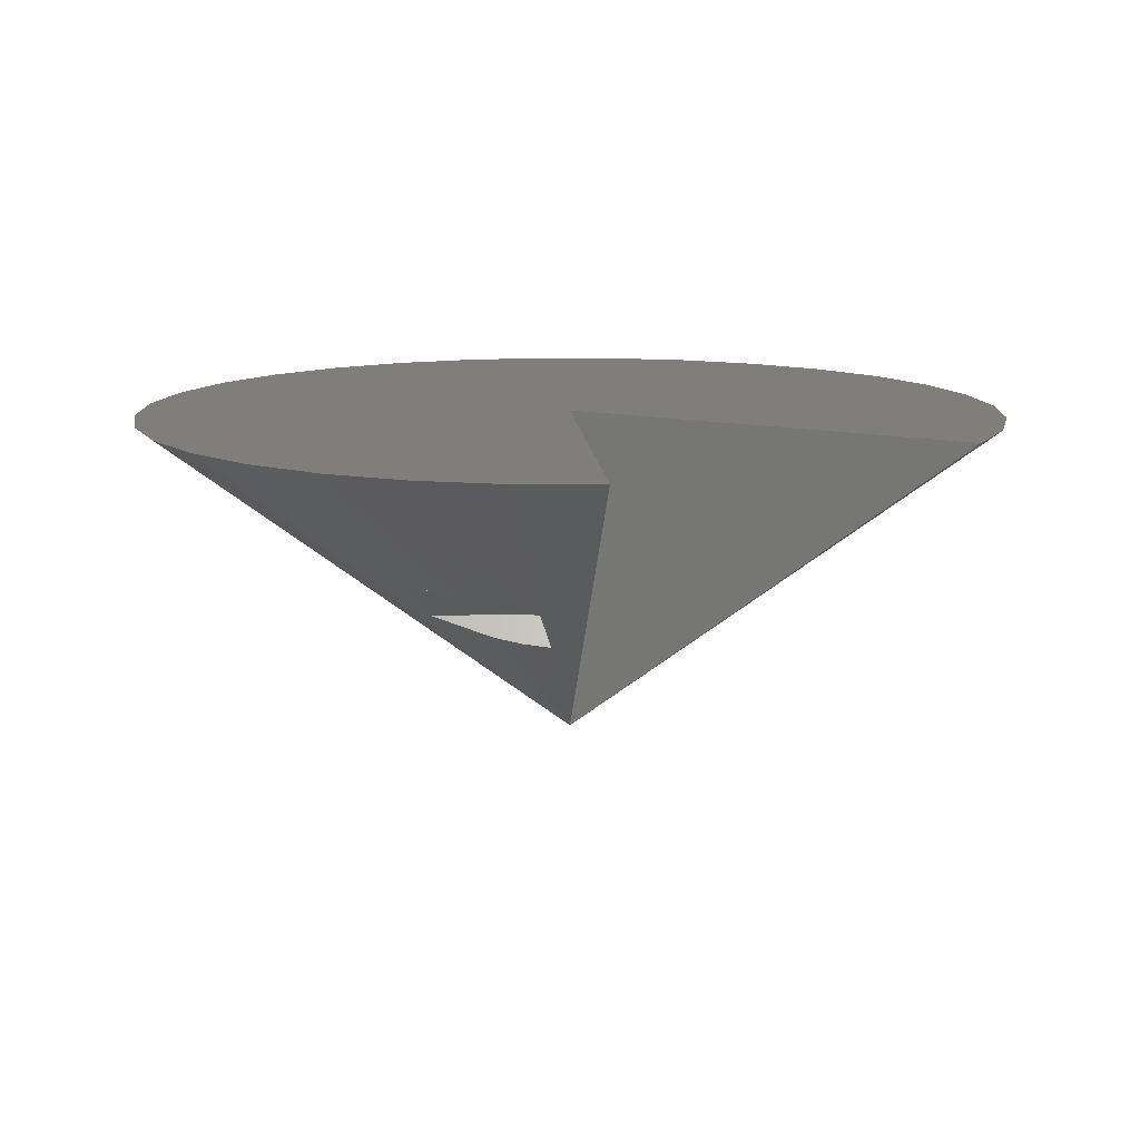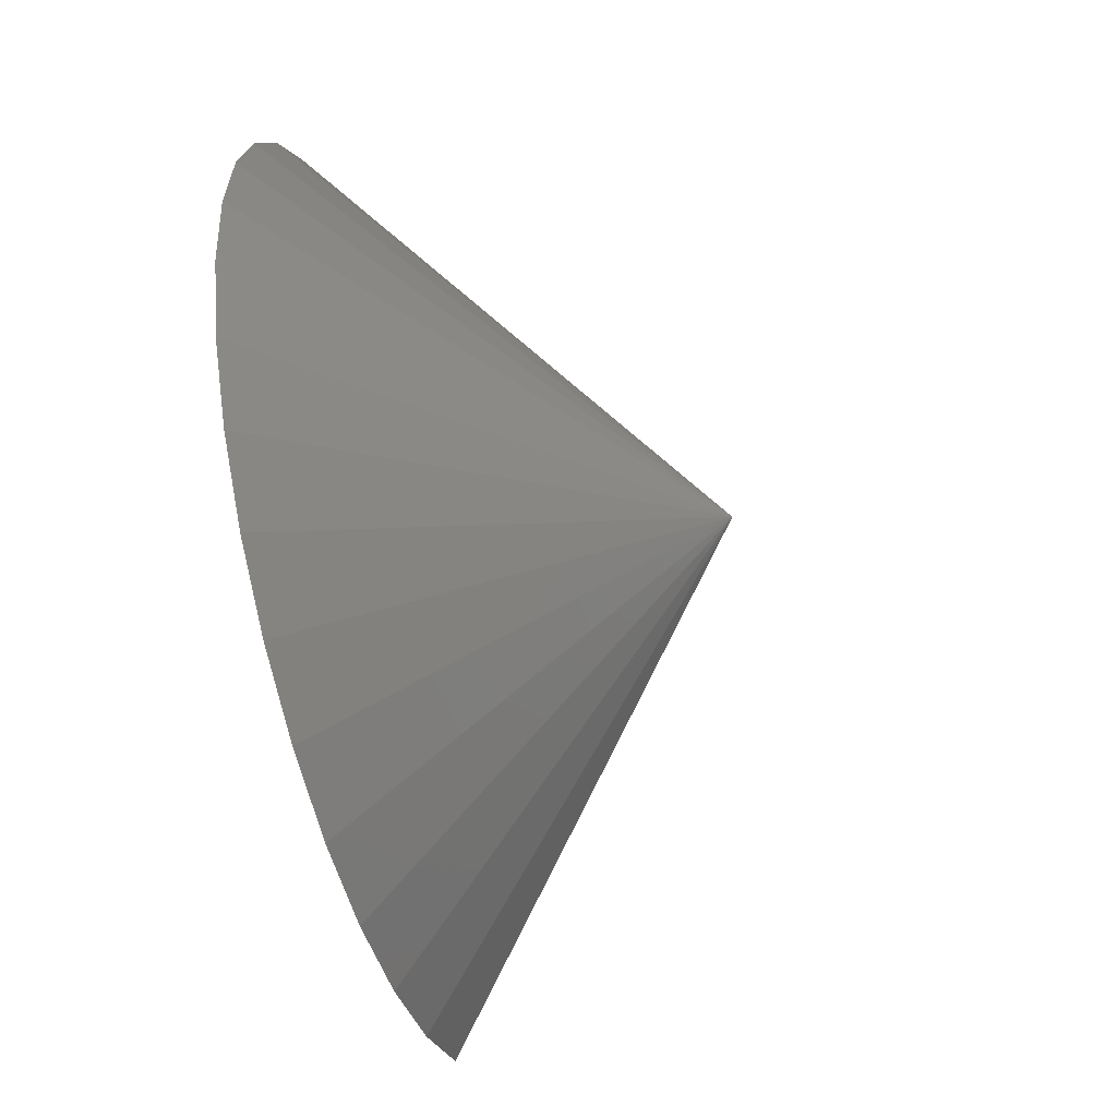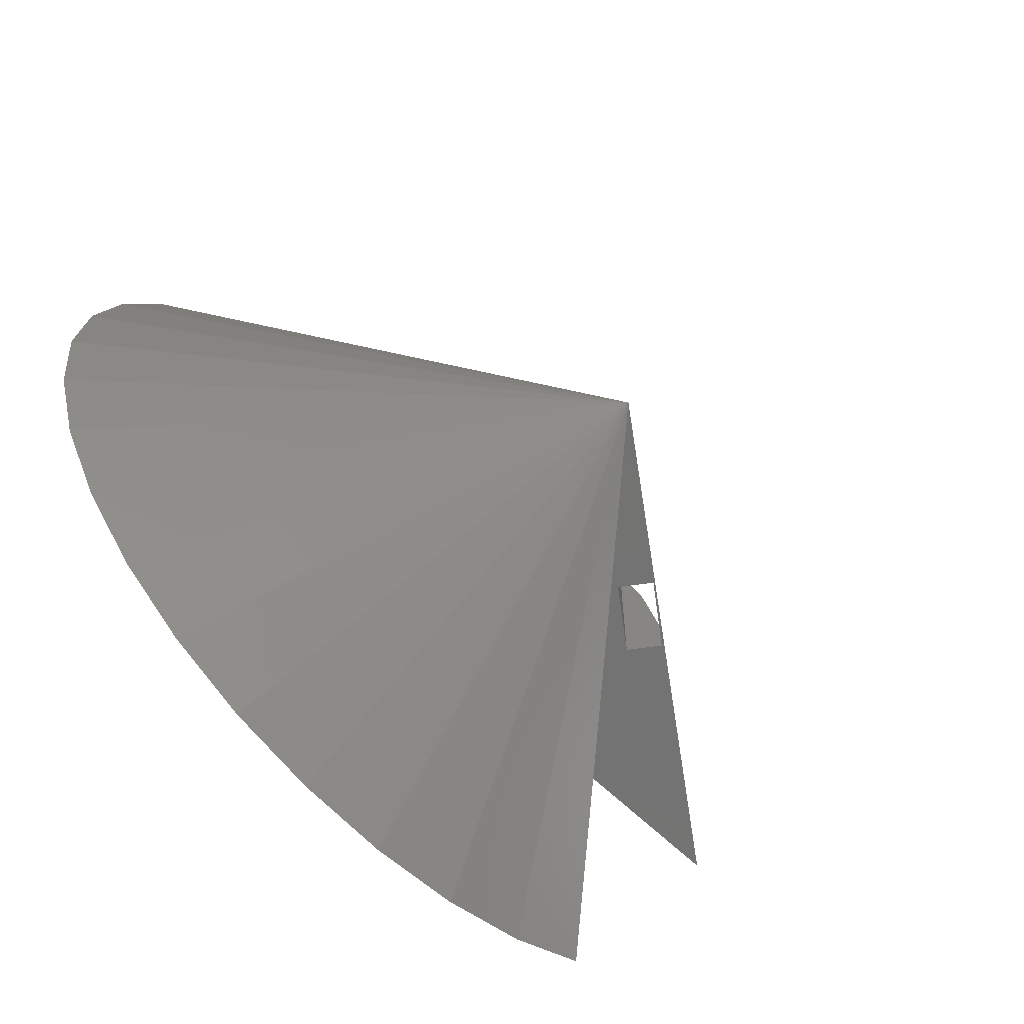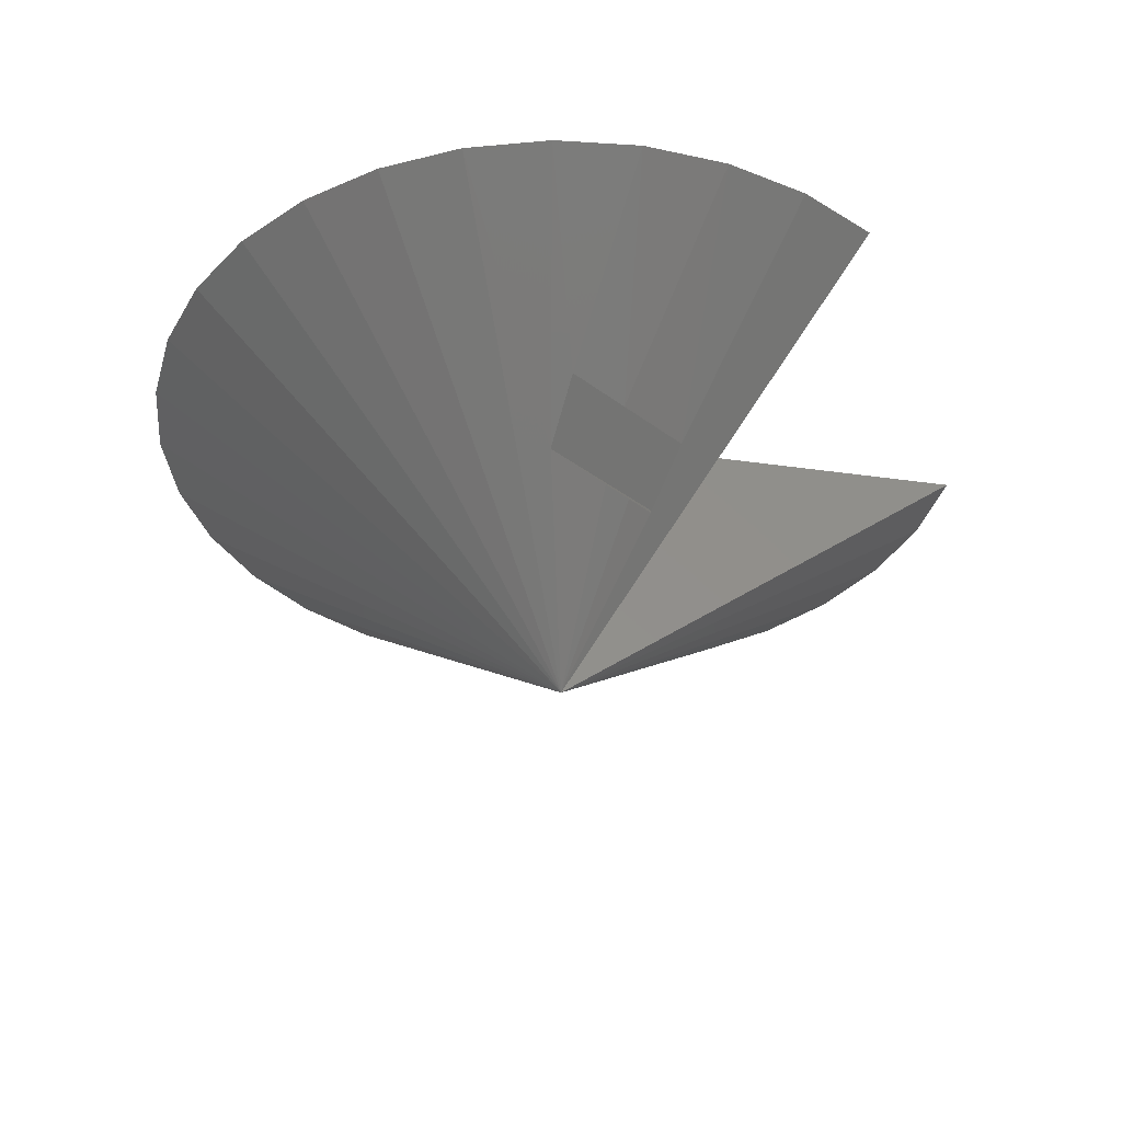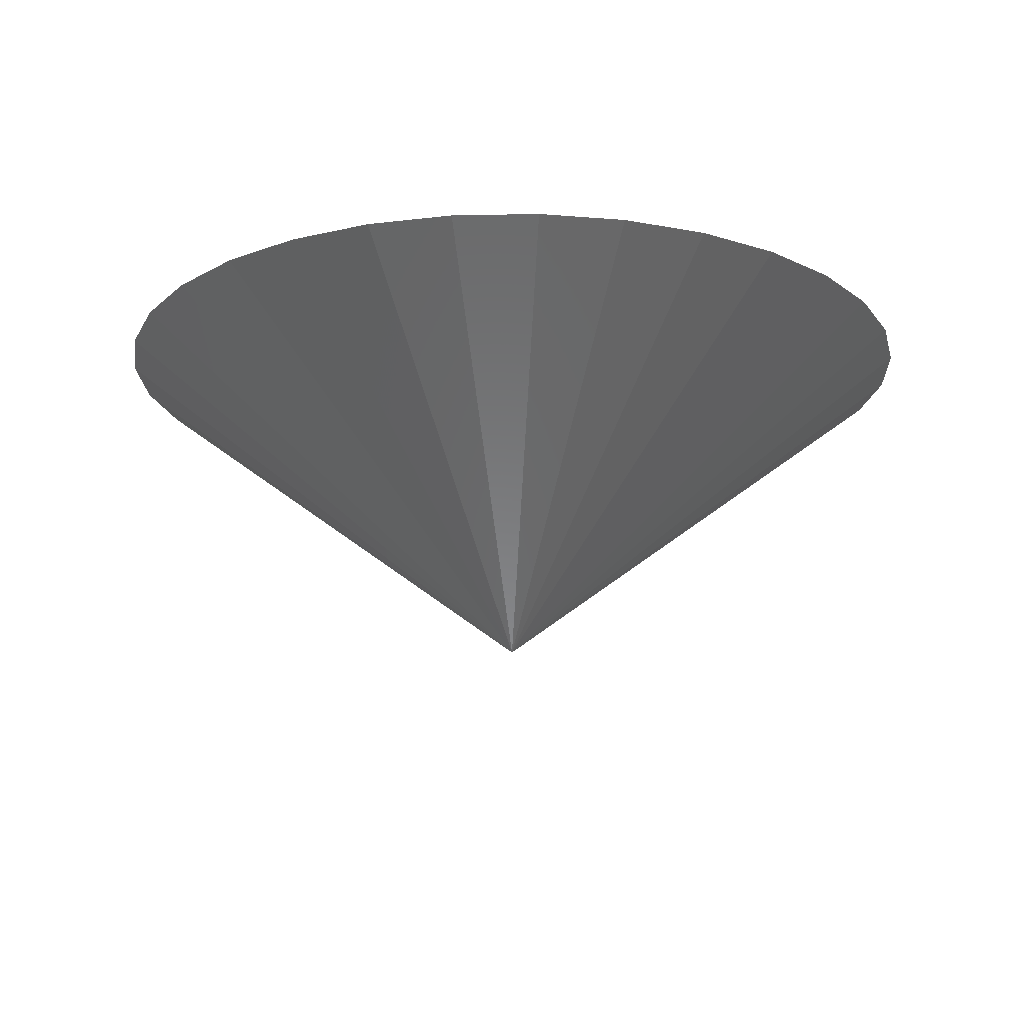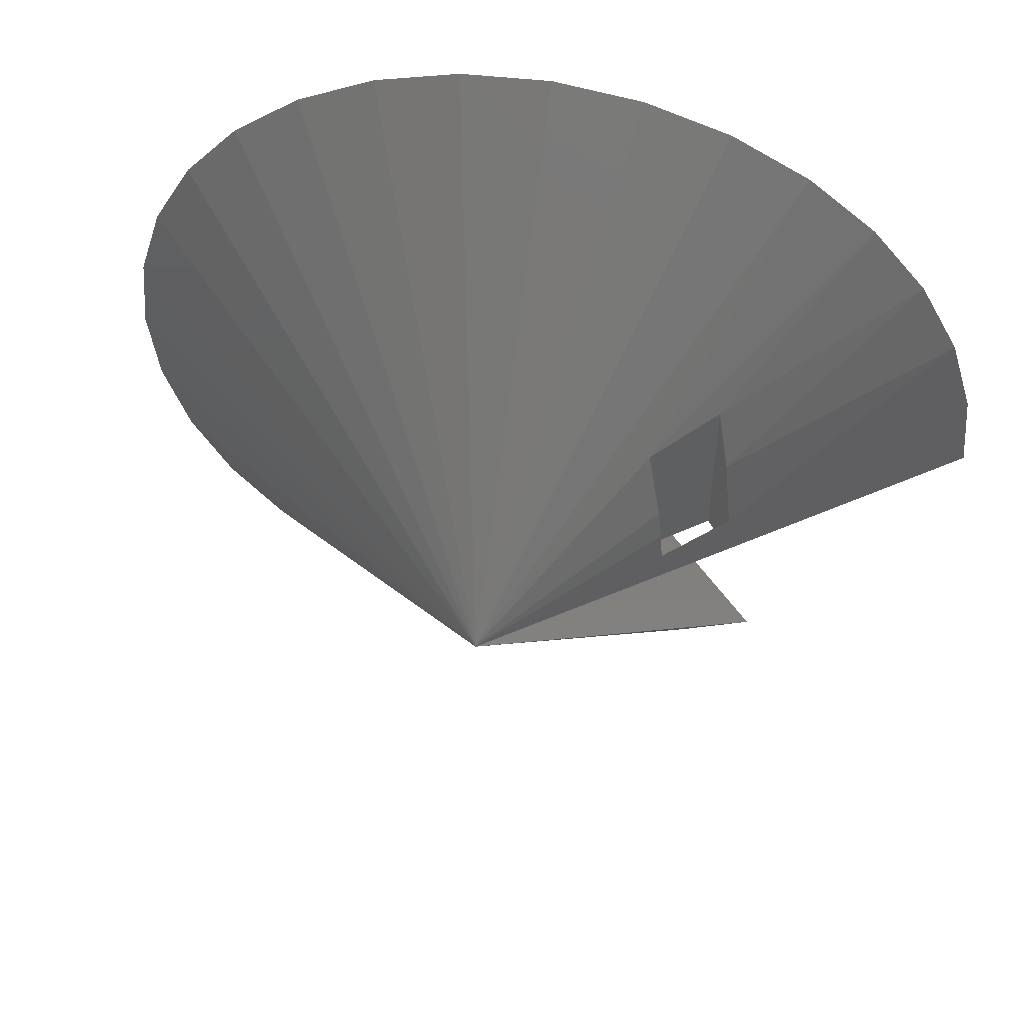
<metadata>
{"format":"stl","ext":"stl","renderer":"f3d","projection":"perspective","resolution":1024,"background":"white","views":[{"elev":12.0,"azim":85.6,"up":"+Y"},{"elev":-53.8,"azim":-73.5,"up":"+Z"},{"elev":-64.8,"azim":-43.9,"up":"+Z"},{"elev":-37.1,"azim":46.1,"up":"+Y"},{"elev":-17.8,"azim":-82.1,"up":"+Y"},{"elev":53.7,"azim":12.3,"up":"+Z"}]}
</metadata>
<code>
# stl→obj: 41 verts, 82 faces
v 0.3346 -0.2324 -7.735e-18
v 0.373 -0.2817 -7.735e-18
v 0.3346 -0.2324 0.2947
v 0.373 -0.2817 0.07688
v 0.3571 -0.2612 0.197
v 0.235 -0.3101 -3.852e-34
v 0.235 -0.3101 0.2503
v 0.261 -0.3435 0.1465
v 0.2687 -0.3533 0.09896
v 0.2734 -0.3594 0.05191
v 0.2734 -0.3594 0
v 0 -0.5703 0
v 0.4171 -0.001891 0.6233
v 0.2876 -0.001891 0.6927
v 0.1471 -0.001891 0.7354
v 0.0008556 -0.001891 0.75
v -0.1454 -0.001891 0.7358
v -0.286 -0.001891 0.6933
v -0.4157 -0.001891 0.6243
v -0.5294 -0.001891 0.5312
v -0.6228 -0.001891 0.4178
v -0.6923 -0.001891 0.2884
v -0.7353 -0.001891 0.1479
v -0.75 -0.001891 0.001711
v -0.7359 -0.001891 -0.1445
v -0.6936 -0.001891 -0.2852
v -0.6247 -0.001891 -0.415
v -0.5318 -0.001891 -0.5288
v -0.4185 -0.001891 -0.6224
v -0.2892 -0.001891 -0.692
v -0.1487 -0.001891 -0.7351
v -0.002567 -0.001891 -0.75
v 0.1437 -0.001891 -0.7361
v 0.2844 -0.001891 -0.694
v 0.4143 -0.001891 -0.6252
v 0.75 -0.001891 0
v 0.7356 -0.001891 0.1462
v 0.5306 -0.001891 0.53
v 0.6238 -0.001891 0.4164
v 0.693 -0.001891 0.2868
v 0 -0.001891 0
f 1 2 3
f 3 2 4
f 3 4 5
f 6 7 8
f 6 8 9
f 6 9 10
f 6 10 11
f 11 10 2
f 2 10 4
f 6 1 7
f 7 1 3
f 12 10 9
f 12 9 8
f 12 8 7
f 12 7 13
f 12 13 14
f 12 14 15
f 12 15 16
f 12 16 17
f 12 17 18
f 12 18 19
f 12 19 20
f 12 20 21
f 12 21 22
f 12 22 23
f 12 23 24
f 12 24 25
f 12 25 26
f 12 26 27
f 12 27 28
f 12 28 29
f 12 29 30
f 12 30 31
f 12 31 32
f 12 32 33
f 12 33 34
f 12 34 35
f 36 37 4
f 36 4 10
f 36 10 12
f 13 7 38
f 38 7 3
f 38 3 39
f 39 3 5
f 39 5 40
f 5 4 40
f 40 4 37
f 11 12 6
f 41 36 1
f 41 1 6
f 41 6 12
f 36 12 11
f 36 11 2
f 36 2 1
f 12 35 41
f 16 15 17
f 35 34 30
f 35 30 29
f 35 29 28
f 35 28 27
f 35 27 26
f 35 26 25
f 35 25 24
f 35 24 41
f 41 24 36
f 36 24 23
f 36 23 37
f 37 23 22
f 37 22 40
f 40 22 21
f 40 21 39
f 39 21 20
f 39 20 38
f 38 20 19
f 38 19 13
f 13 19 18
f 13 18 14
f 14 18 17
f 14 17 15
f 32 31 33
f 33 31 30
f 33 30 34

</code>
